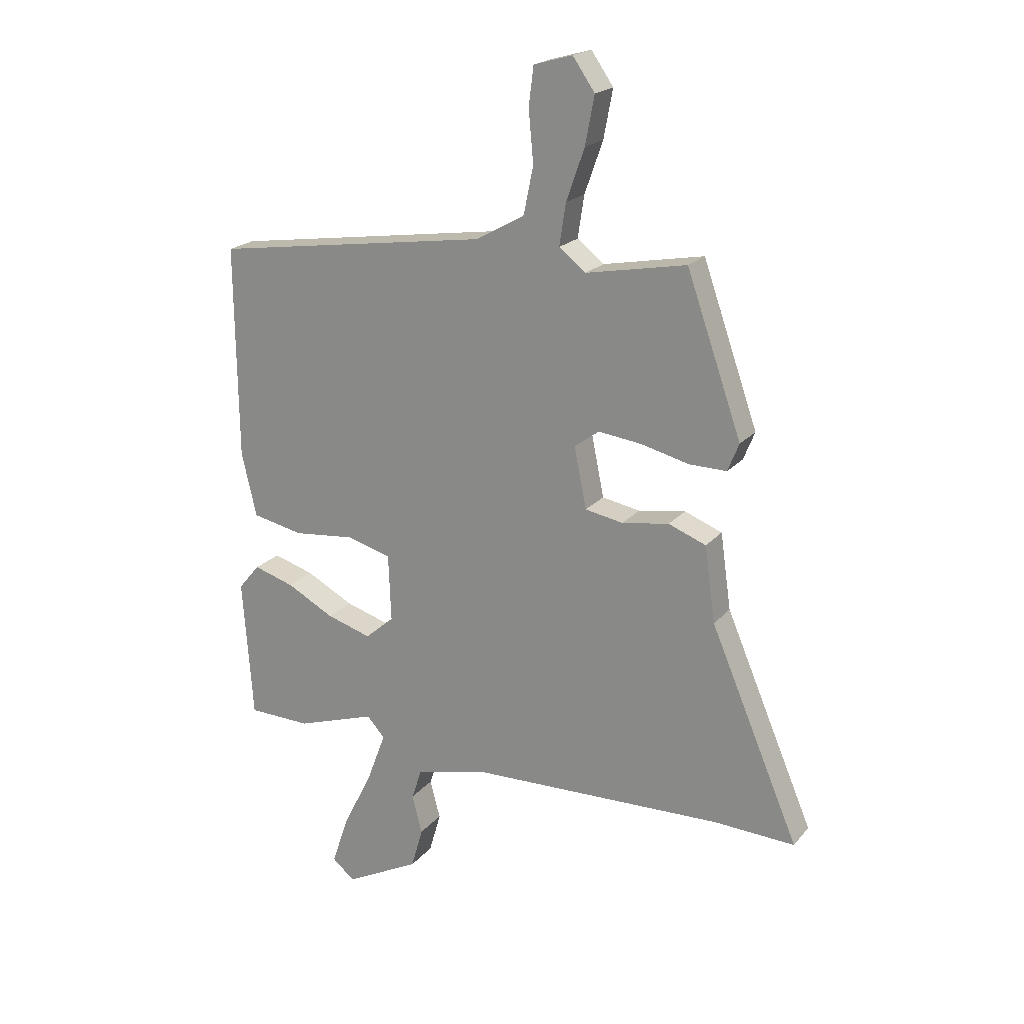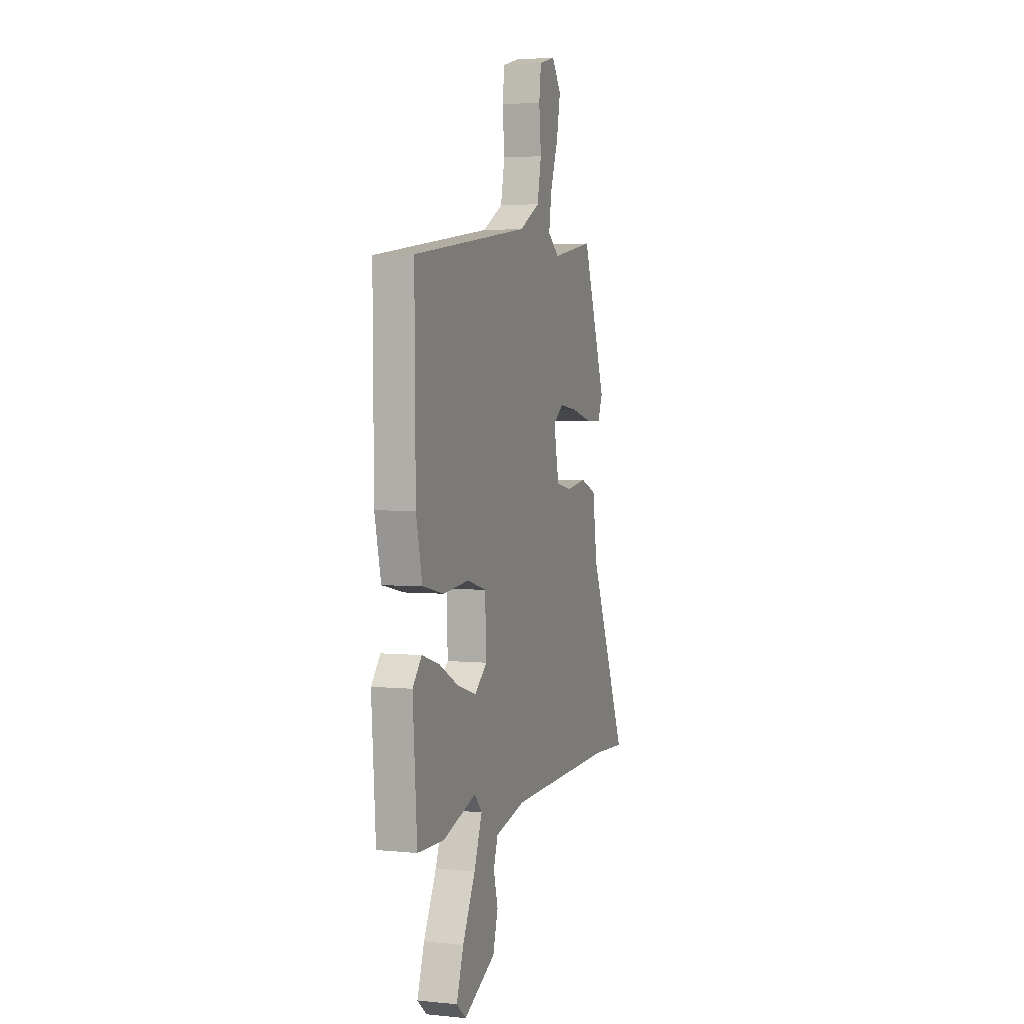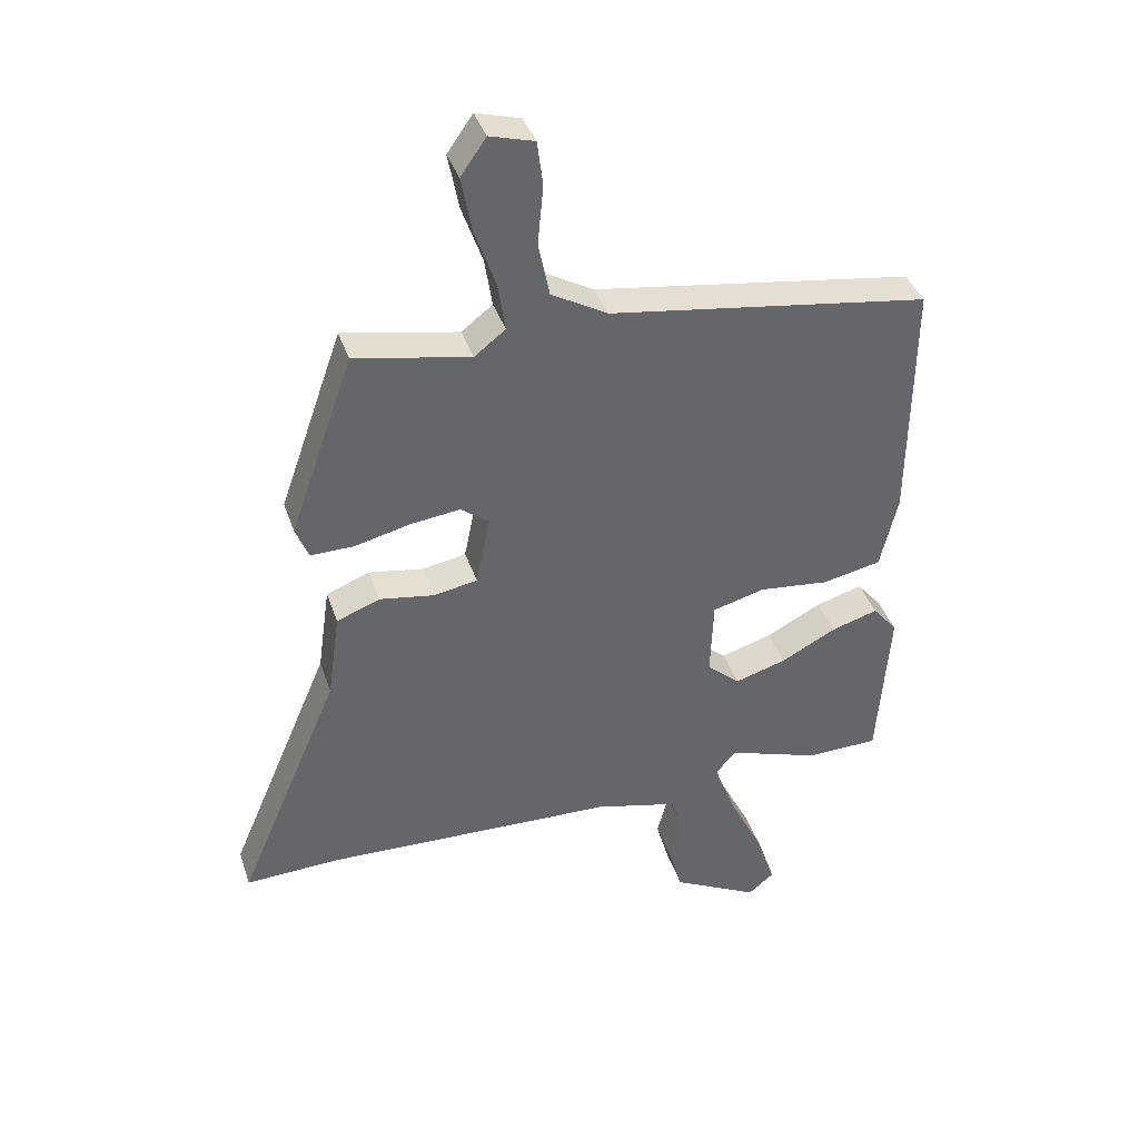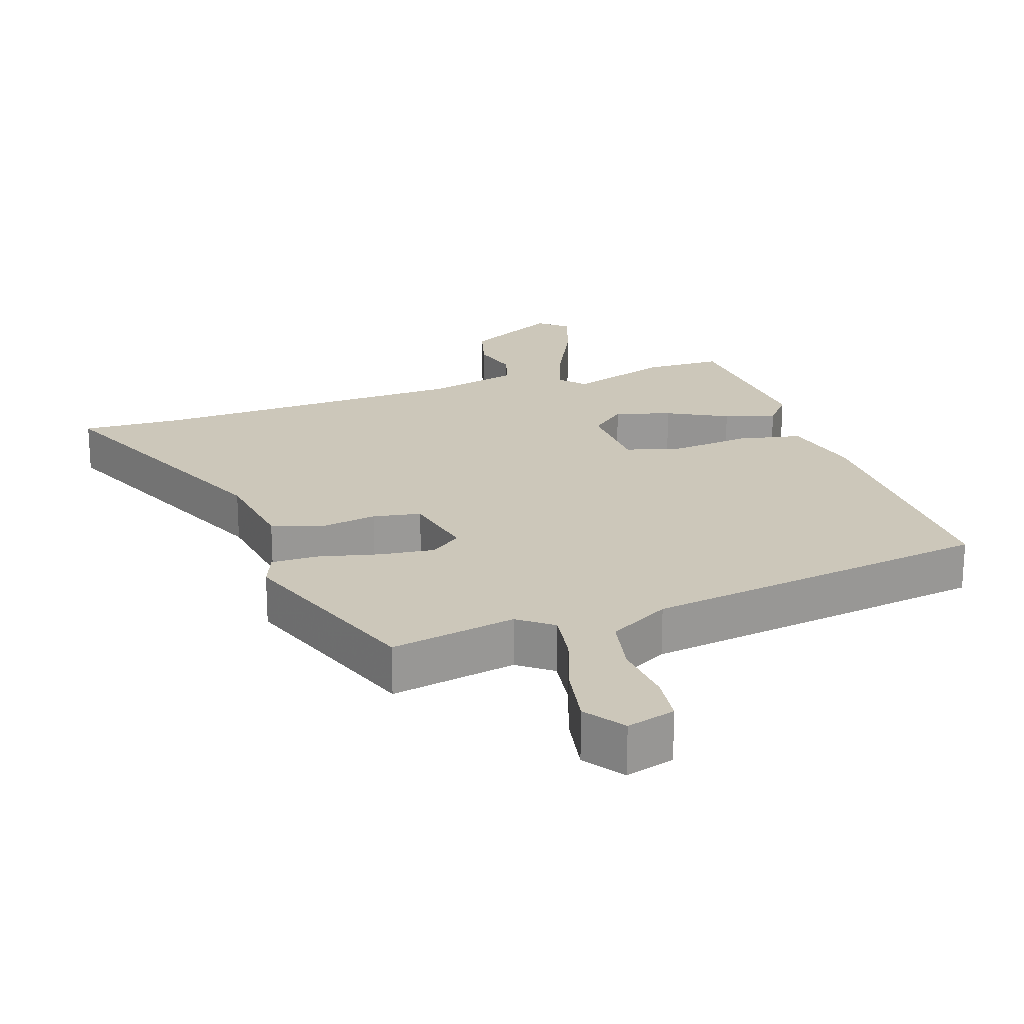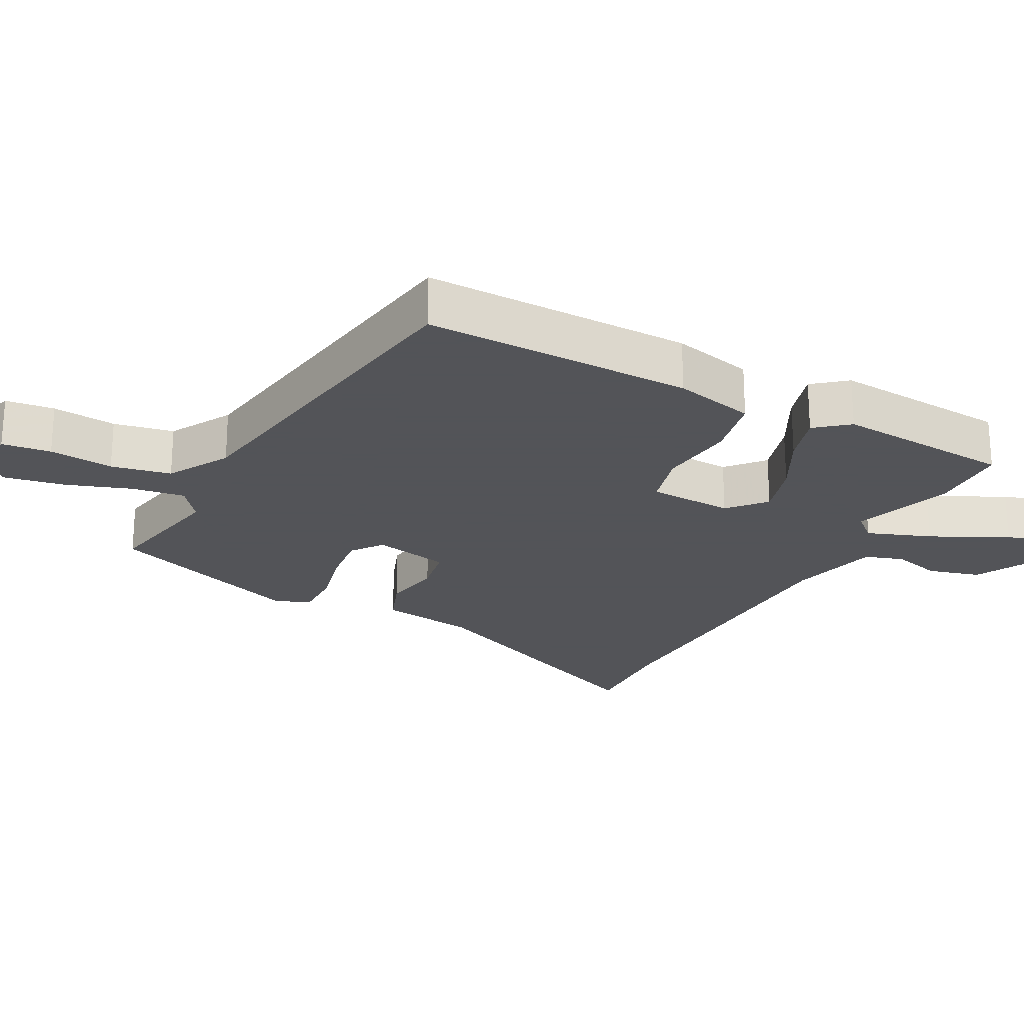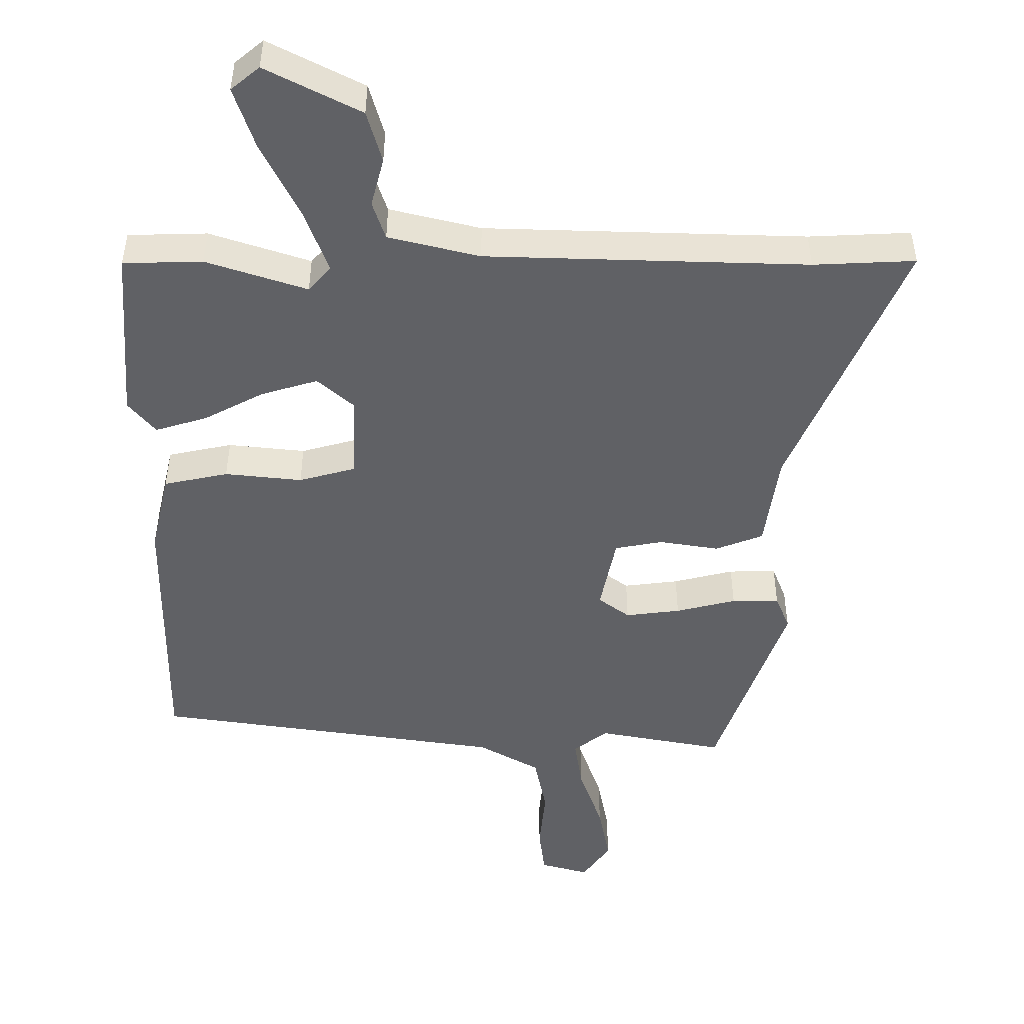
<metadata>
{"format":"obj","ext":"obj","renderer":"f3d","projection":"perspective","resolution":1024,"background":"white","views":[{"elev":20.3,"azim":-152.0,"up":"+Z"},{"elev":3.2,"azim":108.9,"up":"+Z"},{"elev":38.9,"azim":-17.6,"up":"+Z"},{"elev":21.5,"azim":-19.0,"up":"+Y"},{"elev":-23.4,"azim":61.9,"up":"+Y"},{"elev":-48.6,"azim":179.9,"up":"+Y"}]}
</metadata>
<code>
v 0.516 0.07 0.435
v 0.512 0.07 0.038
v 0.484 0.07 -0.082
v 0.389 0.07 -0.102
v 0.275 0.07 -0.09
v 0.191 0.07 -0.113
v 0.186 0.07 -0.238
v 0.24 0.07 -0.285
v 0.323 0.07 -0.26
v 0.412 0.07 -0.213
v 0.488 0.07 -0.19
v 0.528 0.07 -0.238
v 0.509 0.07 -0.5
v 0.392 0.07 -0.503
v 0.243 0.07 -0.454
v 0.21 0.07 -0.491
v 0.245 0.07 -0.585
v 0.301 0.07 -0.697
v 0.332 0.07 -0.789
v 0.29 0.07 -0.824
v 0.15 0.07 -0.752
v 0.128 0.07 -0.675
v 0.147 0.07 -0.603
v 0.128 0.07 -0.546
v -0.007 0.07 -0.513
v -0.482 0.07 -0.499
v -0.632 0.07 -0.506
v -0.466 0.07 -0.116
v -0.446 0.07 0.025
v -0.376 0.07 0.052
v -0.288 0.07 0.038
v -0.217 0.07 0.051
v -0.194 0.07 0.164
v -0.24 0.07 0.198
v -0.321 0.07 0.188
v -0.41 0.07 0.166
v -0.48 0.07 0.165
v -0.501 0.07 0.217
v -0.398 0.07 0.51
v -0.211 0.07 0.475
v -0.161 0.07 0.514
v -0.173 0.07 0.592
v -0.207 0.07 0.688
v -0.224 0.07 0.777
v -0.183 0.07 0.836
v -0.111 0.07 0.816
v -0.102 0.07 0.744
v -0.111 0.07 0.649
v -0.093 0.07 0.561
v -0.002 0.07 0.51
v 0.516 0 0.435
v 0.512 0 0.038
v 0.484 0 -0.082
v 0.389 0 -0.102
v 0.275 0 -0.09
v 0.191 0 -0.113
v 0.186 0 -0.238
v 0.24 0 -0.285
v 0.323 0 -0.26
v 0.412 0 -0.213
v 0.488 0 -0.19
v 0.528 0 -0.238
v 0.509 0 -0.5
v 0.392 0 -0.503
v 0.243 0 -0.454
v 0.21 0 -0.491
v 0.245 0 -0.585
v 0.301 0 -0.697
v 0.332 0 -0.789
v 0.29 0 -0.824
v 0.15 0 -0.752
v 0.128 0 -0.675
v 0.147 0 -0.603
v 0.128 0 -0.546
v -0.007 0 -0.513
v -0.482 0 -0.499
v -0.632 0 -0.506
v -0.466 0 -0.116
v -0.446 0 0.025
v -0.376 0 0.052
v -0.288 0 0.038
v -0.217 0 0.051
v -0.194 0 0.164
v -0.24 0 0.198
v -0.321 0 0.188
v -0.41 0 0.166
v -0.48 0 0.165
v -0.501 0 0.217
v -0.398 0 0.51
v -0.211 0 0.475
v -0.161 0 0.514
v -0.173 0 0.592
v -0.207 0 0.688
v -0.224 0 0.777
v -0.183 0 0.836
v -0.111 0 0.816
v -0.102 0 0.744
v -0.111 0 0.649
v -0.093 0 0.561
v -0.002 0 0.51
f 46 47 48
f 45 46 48
f 44 45 48
f 43 44 48
f 42 43 48
f 41 42 48 49
f 40 41 49 50
f 38 39 40
f 37 38 40
f 36 37 40
f 35 36 40
f 40 50 1
f 35 40 1
f 34 35 1
f 28 29 30 31
f 28 31 32
f 27 28 32
f 26 27 32
f 25 26 32
f 24 25 32 33
f 21 22 23
f 20 21 23
f 19 20 23
f 18 19 23
f 17 18 23
f 16 17 23 24
f 15 16 24 33
f 13 14 15
f 12 13 15
f 11 12 15
f 10 11 15
f 9 10 15
f 8 9 15
f 7 8 15
f 3 4 5
f 2 3 5
f 1 2 5
f 34 1 5
f 33 34 5
f 7 15 33
f 6 7 33
f 5 6 33
f 98 97 96
f 98 96 95
f 98 95 94
f 98 94 93
f 98 93 92
f 99 98 92 91
f 100 99 91 90
f 90 89 88
f 90 88 87
f 90 87 86
f 90 86 85
f 51 100 90
f 51 90 85
f 51 85 84
f 81 80 79 78
f 82 81 78
f 82 78 77
f 82 77 76
f 82 76 75
f 83 82 75 74
f 73 72 71
f 73 71 70
f 73 70 69
f 73 69 68
f 73 68 67
f 74 73 67 66
f 83 74 66 65
f 65 64 63
f 65 63 62
f 65 62 61
f 65 61 60
f 65 60 59
f 65 59 58
f 65 58 57
f 55 54 53
f 55 53 52
f 55 52 51
f 55 51 84
f 55 84 83
f 83 65 57
f 83 57 56
f 83 56 55
f 1 51 52 2
f 2 52 53 3
f 3 53 54 4
f 4 54 55 5
f 5 55 56 6
f 6 56 57 7
f 7 57 58 8
f 8 58 59 9
f 9 59 60 10
f 10 60 61 11
f 11 61 62 12
f 12 62 63 13
f 13 63 64 14
f 14 64 65 15
f 15 65 66 16
f 16 66 67 17
f 17 67 68 18
f 18 68 69 19
f 19 69 70 20
f 20 70 71 21
f 21 71 72 22
f 22 72 73 23
f 23 73 74 24
f 24 74 75 25
f 25 75 76 26
f 26 76 77 27
f 27 77 78 28
f 28 78 79 29
f 29 79 80 30
f 30 80 81 31
f 31 81 82 32
f 32 82 83 33
f 33 83 84 34
f 34 84 85 35
f 35 85 86 36
f 36 86 87 37
f 37 87 88 38
f 38 88 89 39
f 39 89 90 40
f 40 90 91 41
f 41 91 92 42
f 42 92 93 43
f 43 93 94 44
f 44 94 95 45
f 45 95 96 46
f 46 96 97 47
f 47 97 98 48
f 48 98 99 49
f 49 99 100 50
f 50 100 51 1

</code>
